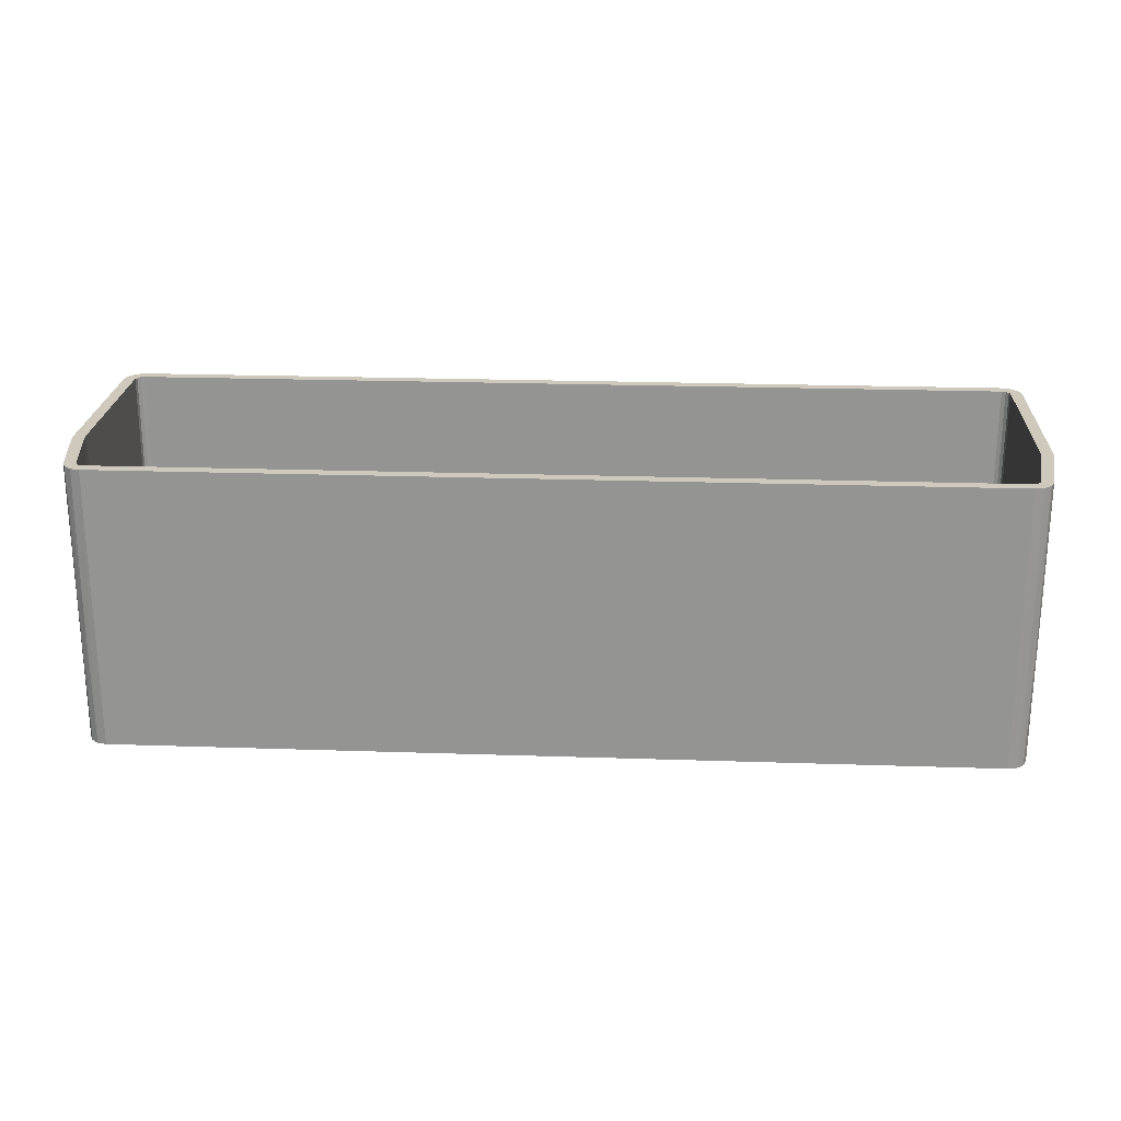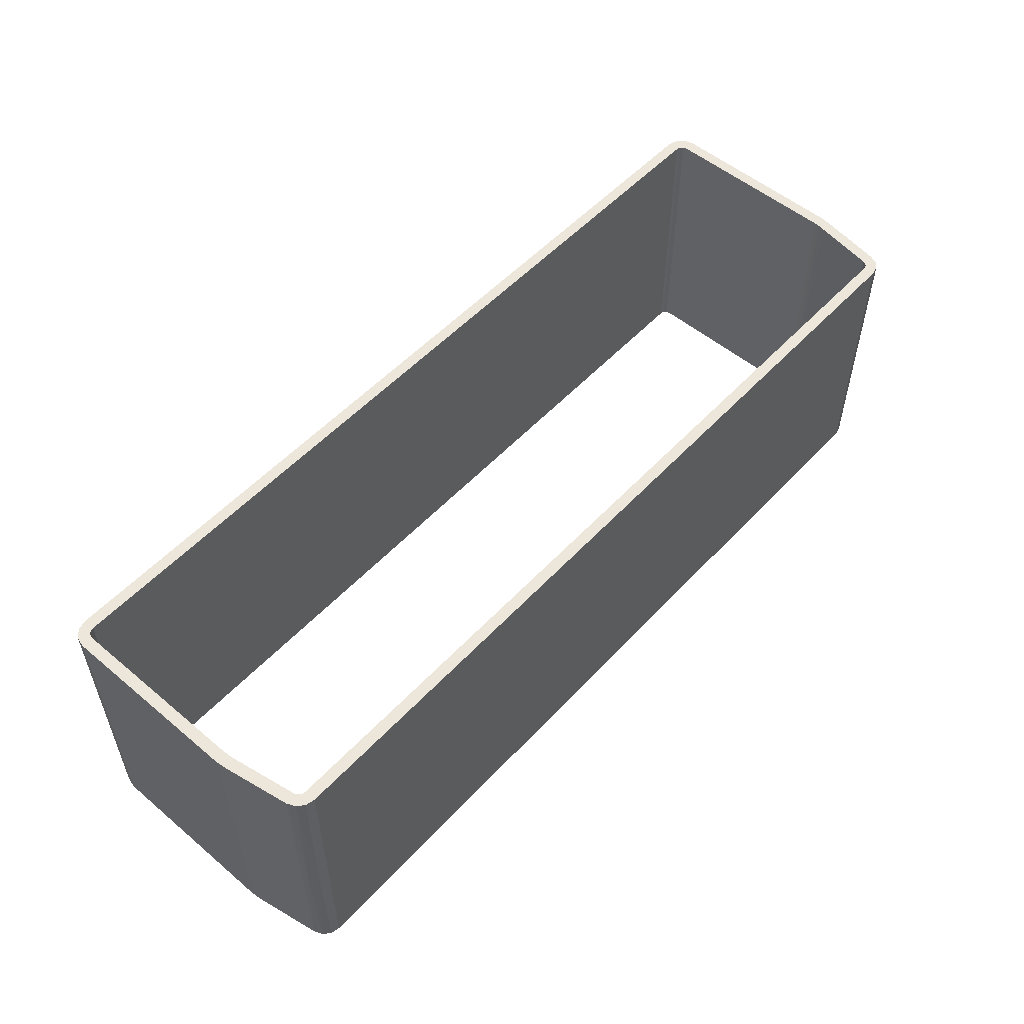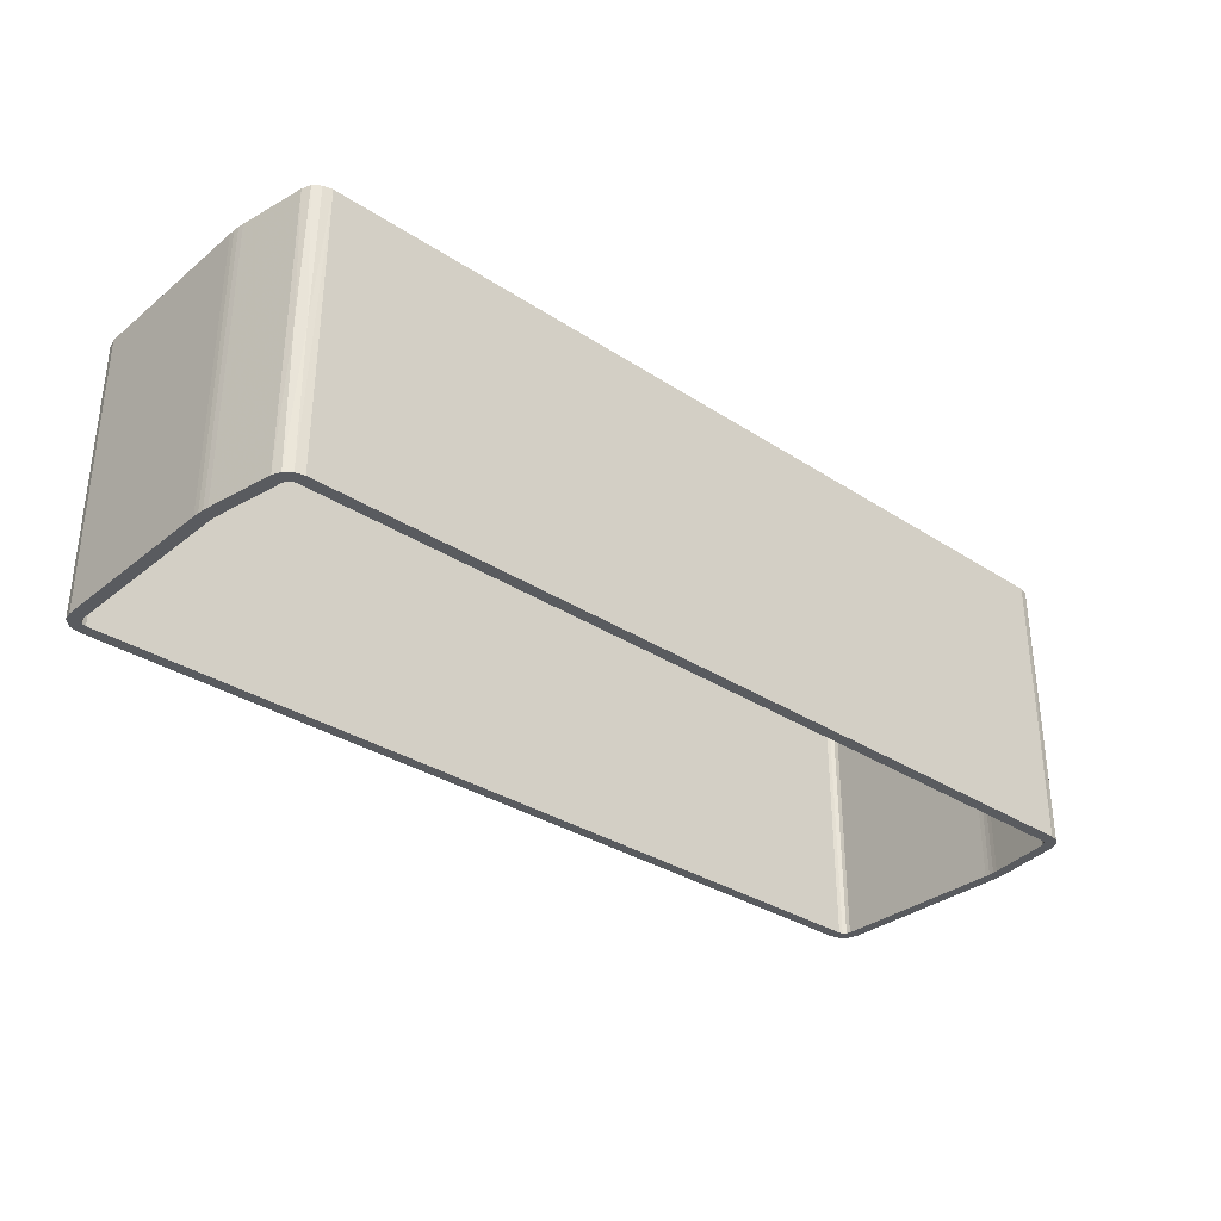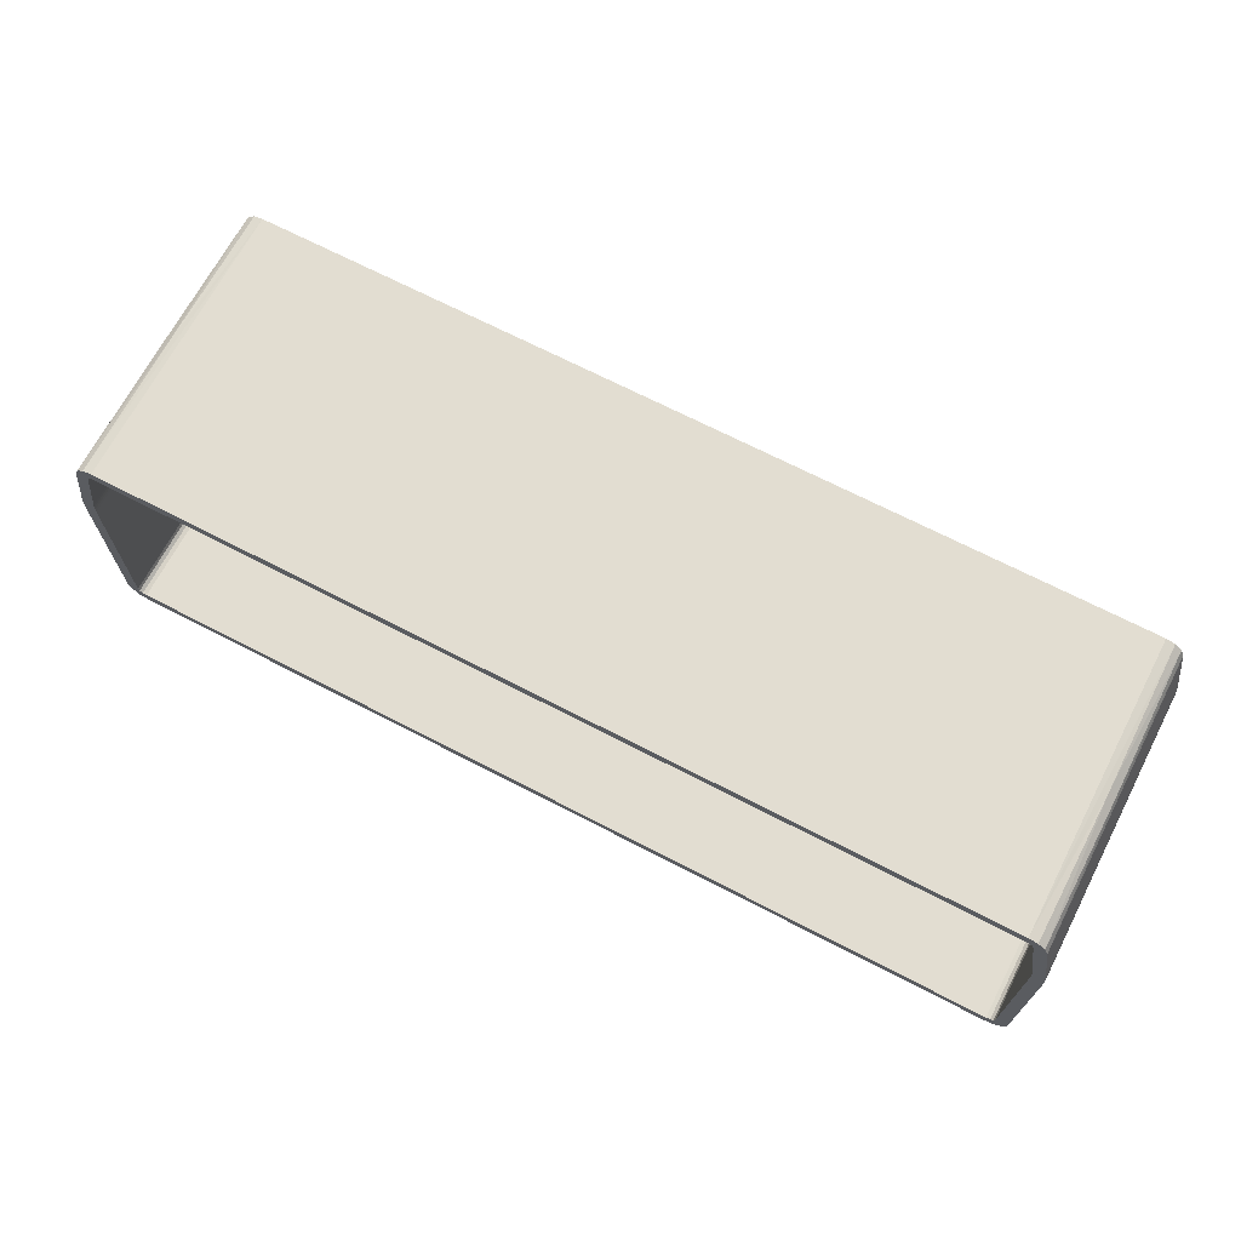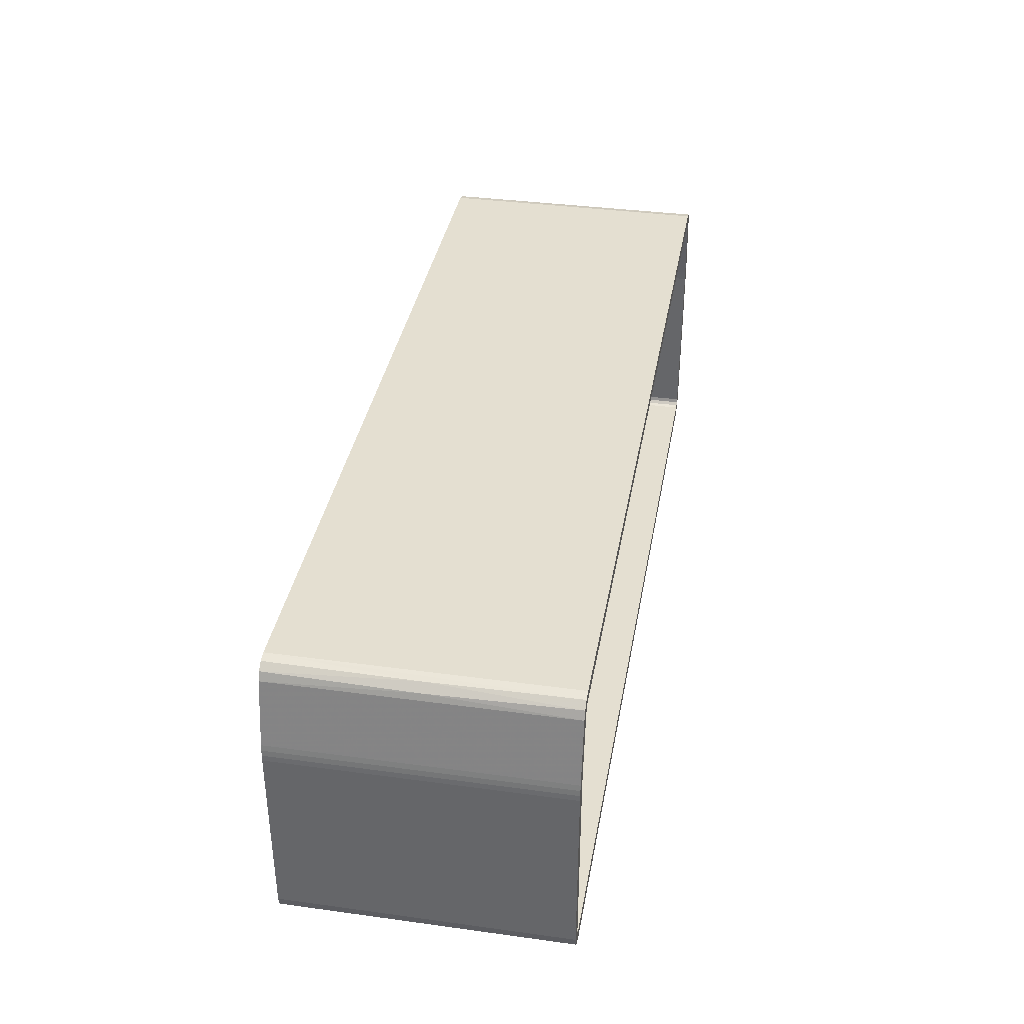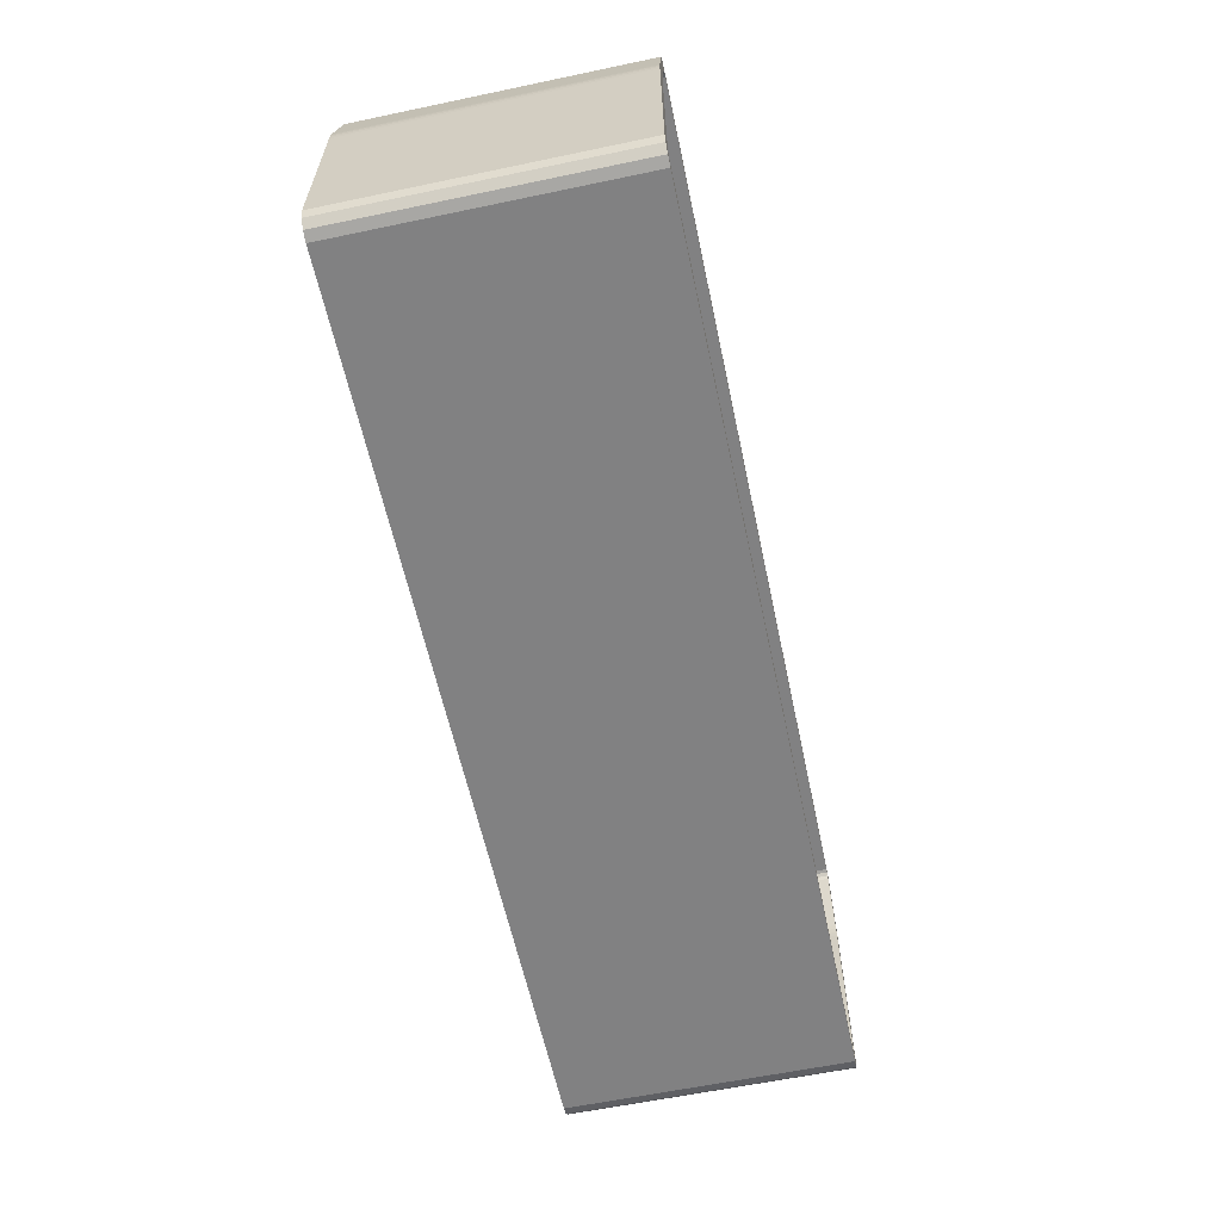
<metadata>
{"format":"obj","ext":"obj","renderer":"f3d","projection":"perspective","resolution":1024,"background":"white","views":[{"elev":22.5,"azim":3.3,"up":"+Y"},{"elev":53.7,"azim":-48.3,"up":"+Y"},{"elev":-32.7,"azim":-42.1,"up":"+Y"},{"elev":68.6,"azim":27.5,"up":"+Z"},{"elev":36.8,"azim":100.0,"up":"+Z"},{"elev":-60.4,"azim":102.1,"up":"+Z"}]}
</metadata>
<code>
g Shielding
v 0.1146 -0.01206 -0.03594
v -0.1156 -0.01206 -0.03594
v -0.1166 -0.01206 -0.03567
v -0.1173 -0.01206 -0.03492
v -0.1176 -0.01206 -0.03391
v -0.1176 -0.01206 0.01283
v -0.1176 -0.01206 0.01413
v -0.1174 -0.01206 0.01542
v -0.1173 -0.01206 0.01671
v -0.1143 -0.01206 0.0335
v -0.1139 -0.01206 0.03436
v -0.1132 -0.01206 0.03496
v -0.1123 -0.01206 0.03518
v 0.1113 -0.01206 0.03518
v 0.1122 -0.01206 0.03496
v 0.1129 -0.01206 0.03436
v 0.1133 -0.01206 0.0335
v 0.1163 -0.01206 0.01671
v 0.1164 -0.01206 0.01542
v 0.1166 -0.01206 0.01413
v 0.1166 -0.01206 0.01283
v 0.1166 -0.01206 -0.03391
v 0.1163 -0.01206 -0.03492
v 0.1156 -0.01206 -0.03567
v 0.1146 -0.01206 -0.03899
v 0.1171 -0.01206 -0.03831
v 0.119 -0.01206 -0.03645
v 0.1196 -0.01206 -0.03391
v 0.1196 -0.01206 0.01283
v 0.1196 -0.01206 0.01431
v 0.1195 -0.01206 0.01578
v 0.1193 -0.01206 0.01724
v 0.1163 -0.01206 0.03403
v 0.1154 -0.01206 0.03618
v 0.1136 -0.01206 0.03769
v 0.1113 -0.01206 0.03823
v -0.1123 -0.01206 0.03823
v -0.1146 -0.01206 0.03769
v -0.1164 -0.01206 0.03618
v -0.1173 -0.01206 0.03403
v -0.1203 -0.01206 0.01724
v -0.1205 -0.01206 0.01578
v -0.1206 -0.01206 0.01431
v -0.1206 -0.01206 0.01283
v -0.1206 -0.01206 -0.03391
v -0.12 -0.01206 -0.03645
v -0.1181 -0.01206 -0.03831
v -0.1156 -0.01206 -0.03899
v -0.1156 0.06094 -0.03899
v 0.1146 0.06094 -0.03899
v 0.1171 0.06094 -0.03831
v 0.119 0.06094 -0.03645
v 0.1196 0.06094 -0.03391
v 0.1171 0.02444 -0.03831
v 0.119 0.02444 -0.03645
v 0.1196 0.06094 0.01283
v 0.1196 0.06094 0.01431
v 0.1195 0.06094 0.01578
v 0.1193 0.06094 0.01724
v 0.1163 0.06094 0.03403
v 0.1154 0.06094 0.03618
v 0.1136 0.06094 0.03769
v 0.1113 0.06094 0.03823
v 0.1157 0.02444 0.03569
v 0.1138 0.02444 0.03755
v -0.1123 0.06094 0.03823
v -0.1146 0.06094 0.03769
v -0.1164 0.06094 0.03618
v -0.1173 0.06094 0.03403
v -0.1148 0.02444 0.03755
v -0.1167 0.02444 0.03569
v -0.1203 0.06094 0.01724
v -0.1205 0.06094 0.01578
v -0.1206 0.06094 0.01431
v -0.1206 0.06094 0.01283
v -0.1206 0.06094 -0.03391
v -0.12 0.06094 -0.03645
v -0.1181 0.06094 -0.03831
v -0.12 0.02444 -0.03645
v -0.1181 0.02444 -0.03831
v 0.1146 0.06094 -0.03594
v 0.1156 0.06094 -0.03567
v 0.1163 0.06094 -0.03492
v 0.1166 0.06094 -0.03391
v 0.1166 0.06094 0.01283
v 0.1166 0.06094 0.01413
v 0.1164 0.06094 0.01542
v 0.1163 0.06094 0.01671
v 0.1133 0.06094 0.0335
v 0.1129 0.06094 0.03436
v 0.1122 0.06094 0.03496
v 0.1113 0.06094 0.03518
v -0.1123 0.06094 0.03518
v -0.1132 0.06094 0.03496
v -0.1139 0.06094 0.03436
v -0.1143 0.06094 0.0335
v -0.1173 0.06094 0.01671
v -0.1174 0.06094 0.01542
v -0.1176 0.06094 0.01413
v -0.1176 0.06094 0.01283
v -0.1176 0.06094 -0.03391
v -0.1173 0.06094 -0.03492
v -0.1166 0.06094 -0.03567
v -0.1156 0.06094 -0.03594
v 0.1163 0.04269 -0.03492
v 0.1163 0.02444 -0.03492
v 0.1163 0.006192 -0.03492
v 0.1156 0.04269 -0.03567
v 0.1156 0.02444 -0.03567
v 0.1156 0.006192 -0.03567
v -0.1166 0.04269 -0.03567
v -0.1166 0.02444 -0.03567
v -0.1166 0.006192 -0.03567
v -0.1173 0.04269 -0.03492
v -0.1173 0.02444 -0.03492
v -0.1173 0.006192 -0.03492
v -0.1141 0.04269 0.03416
v -0.1141 0.02444 0.03416
v -0.1141 0.006192 0.03416
v -0.1133 0.04269 0.03491
v -0.1133 0.02444 0.03491
v -0.1133 0.006192 0.03491
v 0.1123 0.04269 0.03491
v 0.1123 0.02444 0.03491
v 0.1123 0.006192 0.03491
v 0.113 0.04269 0.03416
v 0.113 0.02444 0.03416
v 0.113 0.006192 0.03416
f 2 25 1
f 1 25 26
f 1 26 27
f 3 46 2
f 2 46 47
f 2 47 48
f 3 4 46
f 46 4 45
f 45 4 5
f 45 5 44
f 44 5 6
f 44 6 7
f 44 7 43
f 43 7 8
f 43 8 42
f 42 8 9
f 42 9 41
f 41 9 10
f 41 10 40
f 40 10 11
f 40 11 12
f 40 12 39
f 39 12 13
f 39 13 38
f 38 13 37
f 37 13 14
f 37 14 36
f 36 14 35
f 35 14 34
f 34 14 15
f 34 15 33
f 33 15 16
f 33 16 17
f 33 17 32
f 32 17 18
f 32 18 31
f 31 18 19
f 31 19 30
f 30 19 20
f 30 20 29
f 29 20 21
f 29 21 28
f 28 21 22
f 28 22 23
f 28 23 27
f 27 23 24
f 27 24 1
f 48 25 2
f 49 50 48
f 48 50 25
f 26 25 54
f 54 25 50
f 54 50 51
f 54 51 55
f 55 51 52
f 55 52 53
f 53 28 55
f 55 28 27
f 55 27 54
f 54 27 26
f 53 56 28
f 28 56 29
f 29 56 30
f 30 56 57
f 30 57 31
f 31 57 58
f 31 58 32
f 32 58 59
f 59 60 32
f 32 60 33
f 34 33 64
f 64 33 60
f 64 60 61
f 64 61 65
f 65 61 62
f 65 62 36
f 36 62 63
f 36 35 65
f 65 35 34
f 65 34 64
f 63 66 36
f 36 66 37
f 37 66 38
f 38 66 70
f 38 70 39
f 39 70 71
f 39 71 40
f 40 71 69
f 69 71 68
f 68 71 70
f 68 70 67
f 67 70 66
f 69 72 40
f 40 72 41
f 41 72 42
f 42 72 73
f 42 73 43
f 43 73 74
f 43 74 44
f 44 74 75
f 75 76 44
f 44 76 45
f 46 45 79
f 79 45 76
f 79 76 77
f 79 77 80
f 80 77 78
f 80 78 49
f 49 48 80
f 80 48 47
f 80 47 79
f 79 47 46
f 51 50 81
f 81 50 49
f 81 49 104
f 104 49 78
f 104 78 77
f 76 102 77
f 77 102 103
f 77 103 104
f 75 100 76
f 76 100 101
f 76 101 102
f 100 75 99
f 99 75 74
f 99 74 98
f 98 74 73
f 98 73 97
f 97 73 72
f 97 72 96
f 96 72 69
f 96 69 95
f 95 69 94
f 94 69 68
f 94 68 93
f 93 68 67
f 93 67 66
f 66 63 93
f 93 63 92
f 92 63 62
f 92 62 61
f 92 61 91
f 91 61 60
f 91 60 90
f 90 60 89
f 89 60 59
f 89 59 88
f 88 59 58
f 88 58 87
f 87 58 57
f 87 57 86
f 86 57 56
f 86 56 85
f 85 56 84
f 84 56 53
f 84 53 83
f 83 53 52
f 83 52 82
f 82 52 81
f 81 52 51
f 84 106 22
f 22 106 107
f 22 107 23
f 23 107 24
f 24 107 110
f 24 110 1
f 1 110 109
f 1 109 81
f 81 109 108
f 81 108 82
f 82 108 83
f 83 108 105
f 83 105 84
f 84 105 106
f 110 107 106
f 108 109 105
f 105 109 106
f 109 110 106
f 81 104 1
f 1 104 2
f 104 112 2
f 2 112 113
f 2 113 3
f 3 113 4
f 4 113 116
f 4 116 5
f 5 116 115
f 5 115 101
f 101 115 114
f 101 114 102
f 102 114 103
f 103 114 111
f 103 111 104
f 104 111 112
f 116 113 112
f 114 115 111
f 111 115 112
f 115 116 112
f 101 100 5
f 5 100 6
f 6 100 7
f 7 100 99
f 7 99 8
f 8 99 98
f 8 98 9
f 9 98 97
f 97 96 9
f 9 96 10
f 96 118 10
f 10 118 119
f 10 119 11
f 11 119 122
f 11 122 12
f 12 122 13
f 13 122 121
f 13 121 120
f 120 121 117
f 120 117 95
f 95 117 96
f 96 117 118
f 95 94 120
f 120 94 13
f 94 93 13
f 122 119 118
f 122 118 121
f 121 118 117
f 93 92 13
f 13 92 14
f 14 92 15
f 15 92 125
f 15 125 16
f 16 125 128
f 16 128 17
f 17 128 127
f 17 127 89
f 89 127 126
f 89 126 90
f 90 126 123
f 90 123 91
f 91 123 92
f 92 123 124
f 92 124 125
f 125 124 128
f 126 127 123
f 123 127 124
f 127 128 124
f 89 88 17
f 17 88 18
f 18 88 19
f 19 88 87
f 19 87 20
f 20 87 86
f 20 86 21
f 21 86 85
f 85 84 21
f 21 84 22

</code>
